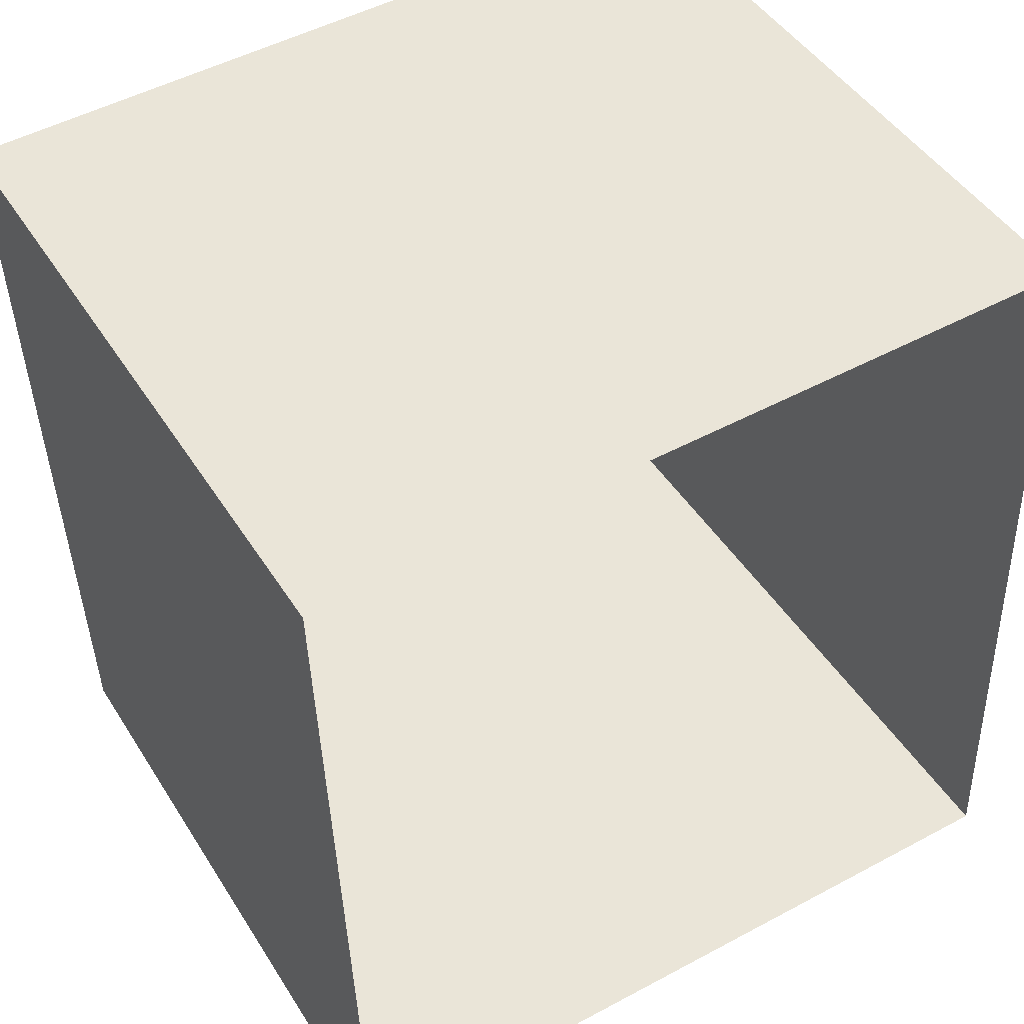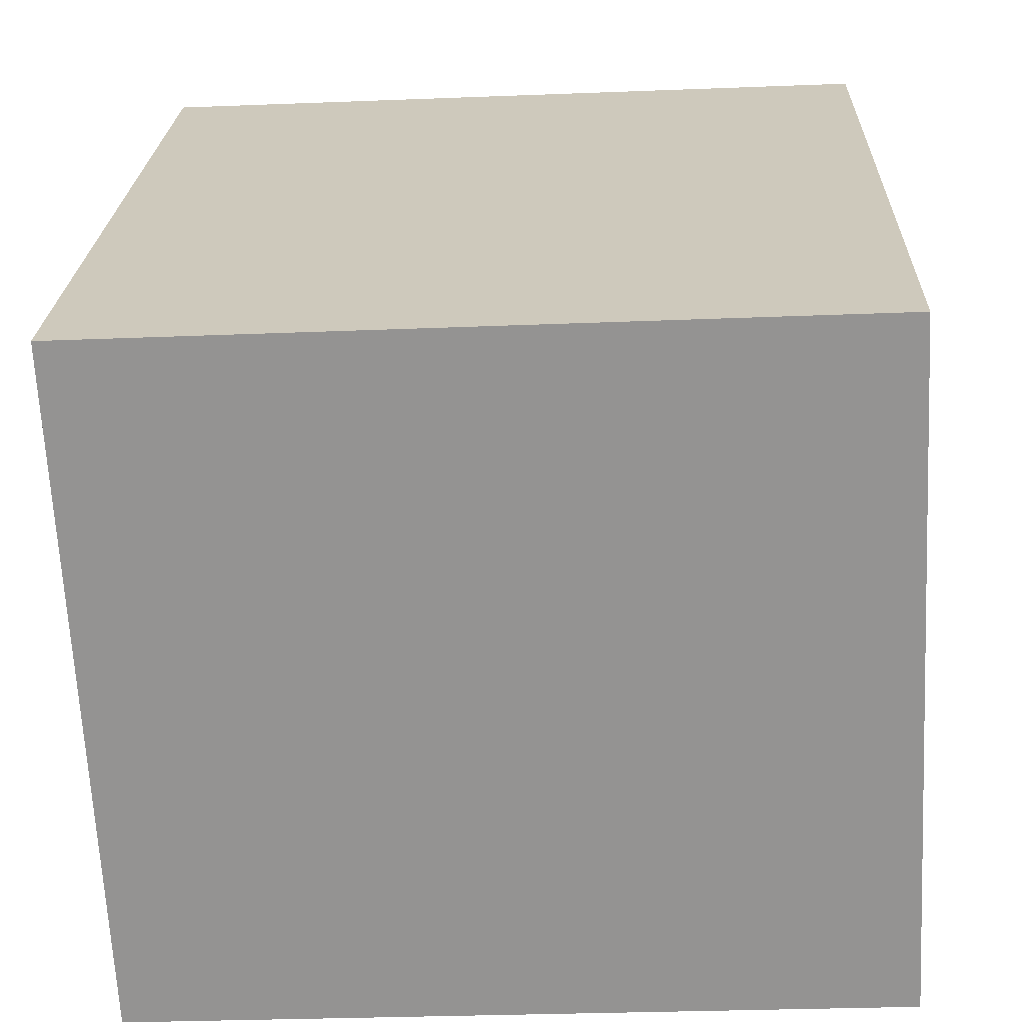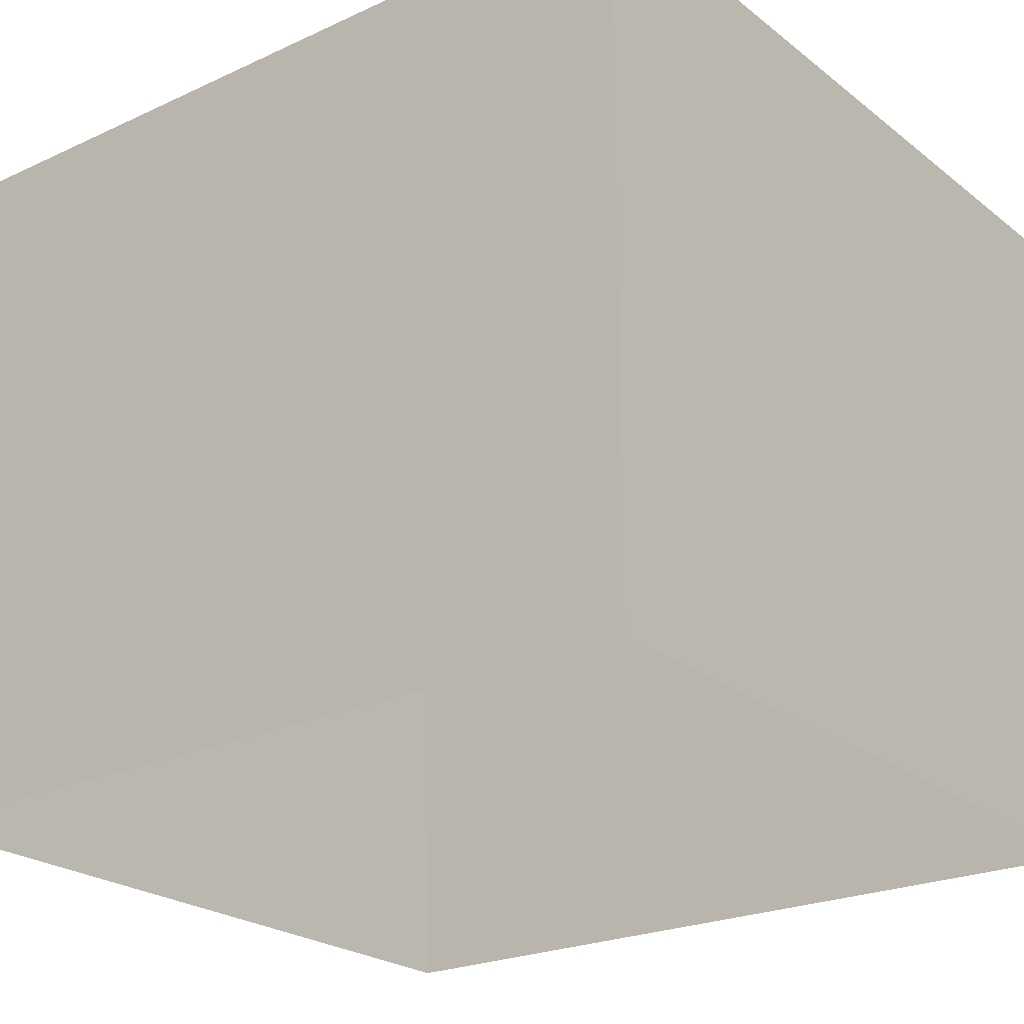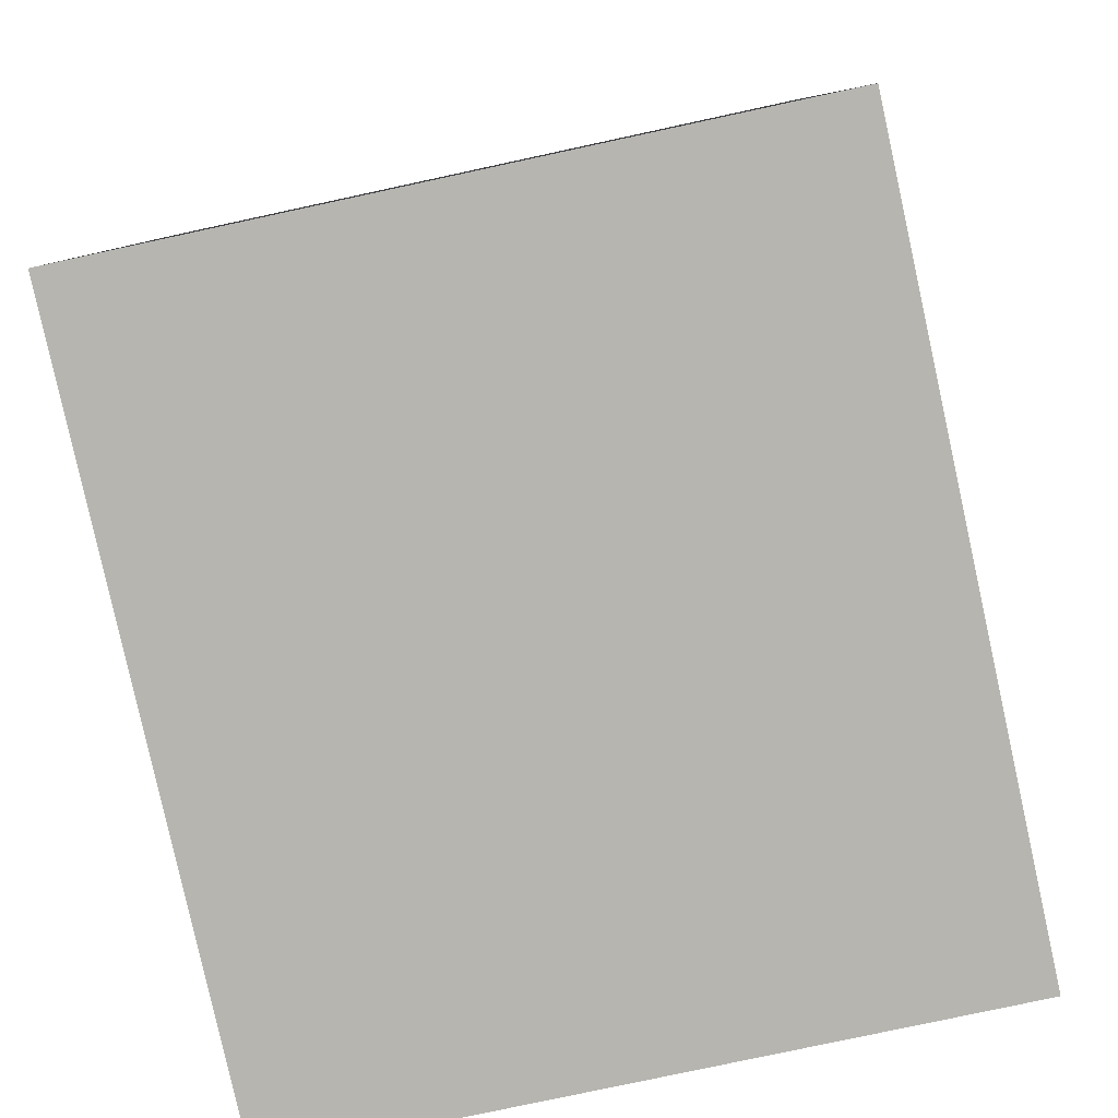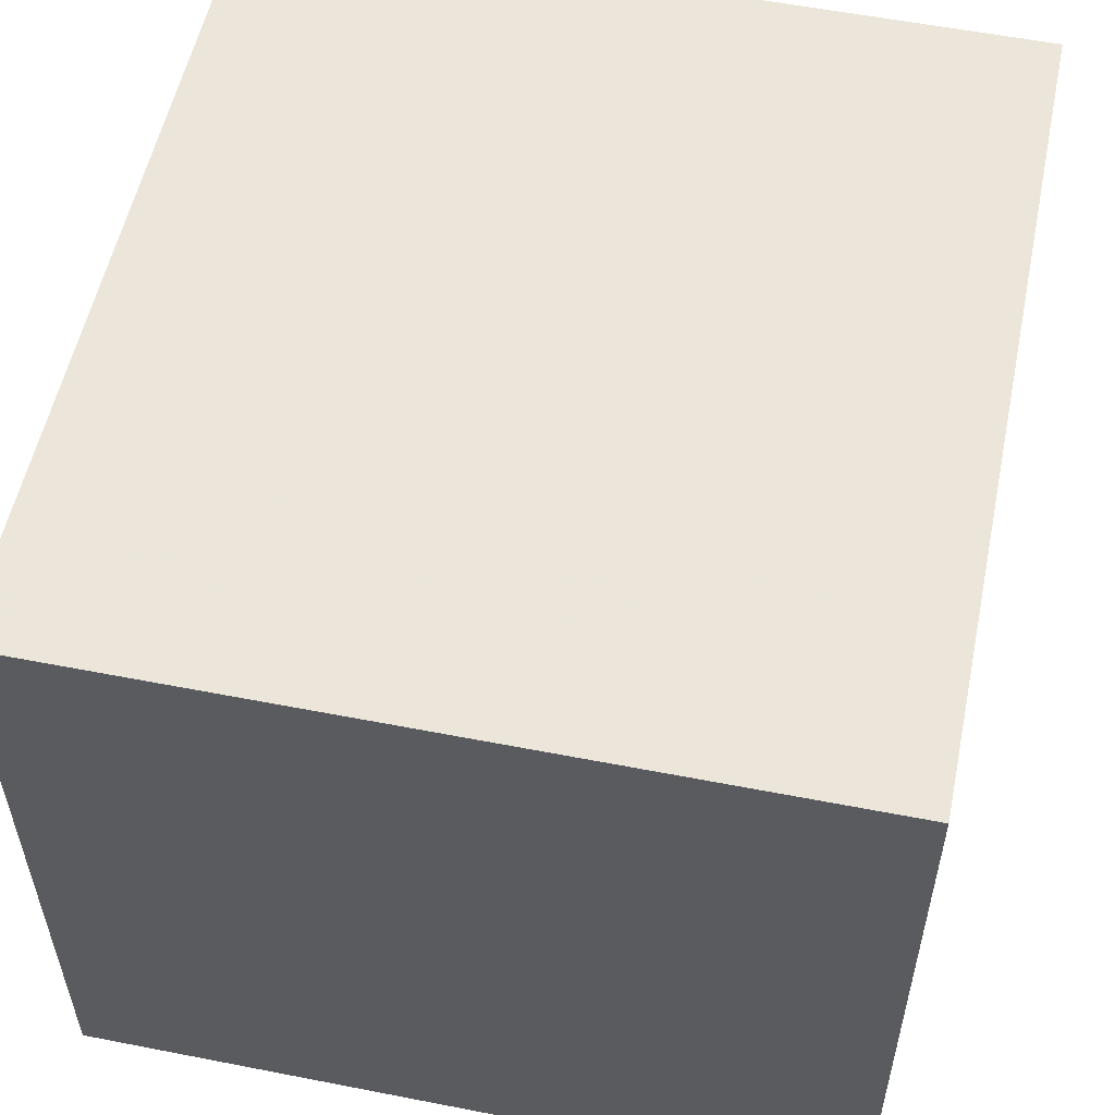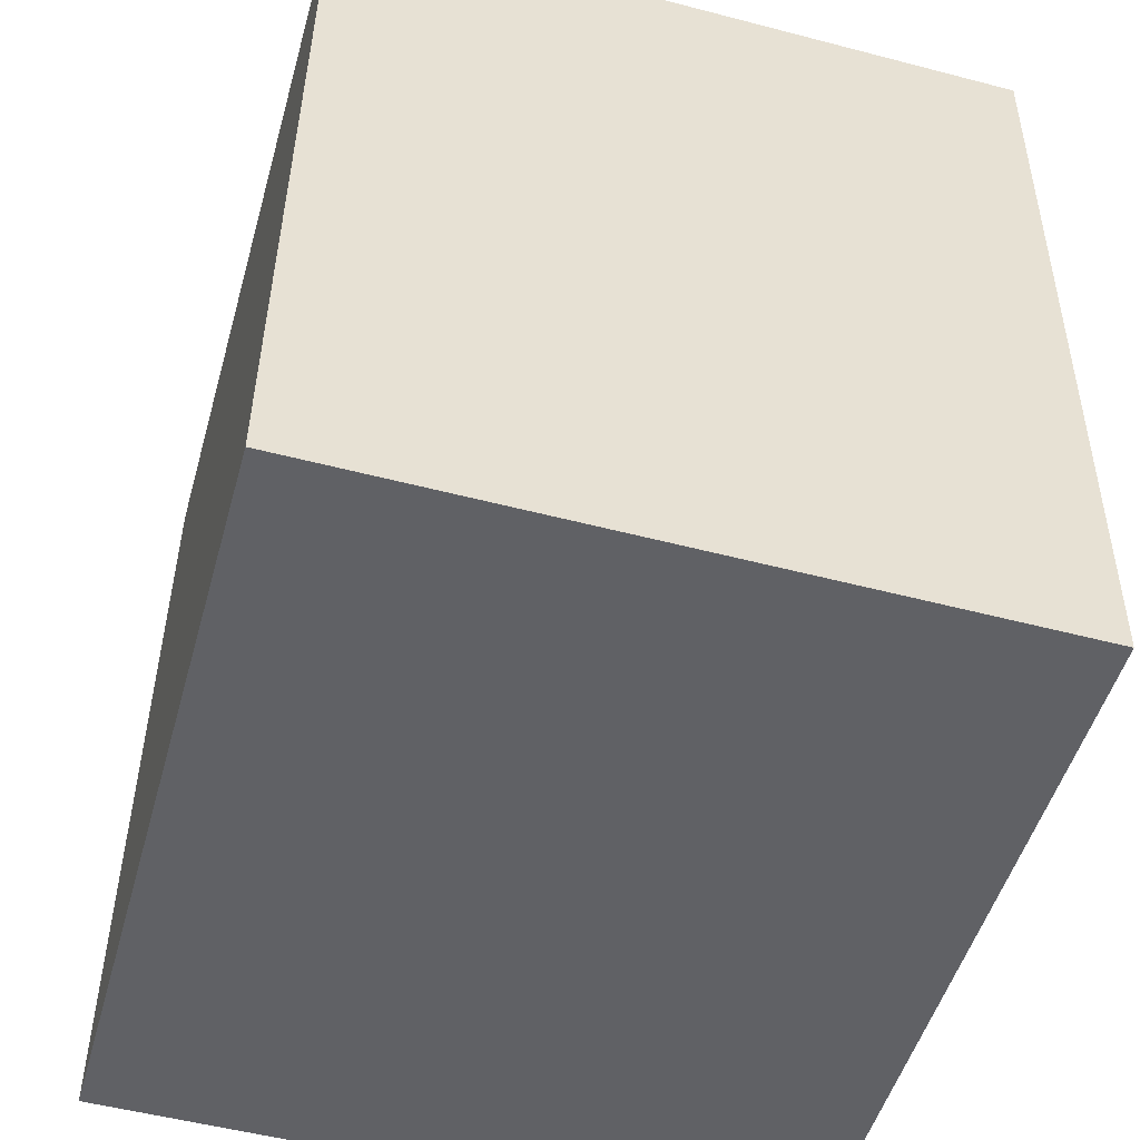
<metadata>
{"format":"obj","ext":"obj","renderer":"f3d","projection":"perspective","resolution":1024,"background":"white","views":[{"elev":46.2,"azim":149.6,"up":"+Y"},{"elev":-67.0,"azim":2.6,"up":"+Y"},{"elev":-23.5,"azim":-54.3,"up":"+Z"},{"elev":-79.5,"azim":-77.5,"up":"+Y"},{"elev":55.1,"azim":9.7,"up":"+Z"},{"elev":-51.9,"azim":74.4,"up":"+Y"}]}
</metadata>
<code>
v -3.726e+05 -1.041e+05 29.72
v -3.726e+05 -1.041e+05 29.72
v -3.726e+05 -1.041e+05 29.72
v -3.726e+05 -1.041e+05 29.72
v -3.726e+05 -1.041e+05 32.71
v -3.726e+05 -1.041e+05 32.71
v -3.726e+05 -1.041e+05 32.71
v -3.726e+05 -1.041e+05 32.71
f 1 2 3
f 4 1 3
f 5 6 7
f 8 5 7
f 7 4 3
f 7 6 4
f 7 3 2
f 8 7 2
f 5 2 1
f 5 8 2
f 6 1 4
f 6 5 1

</code>
